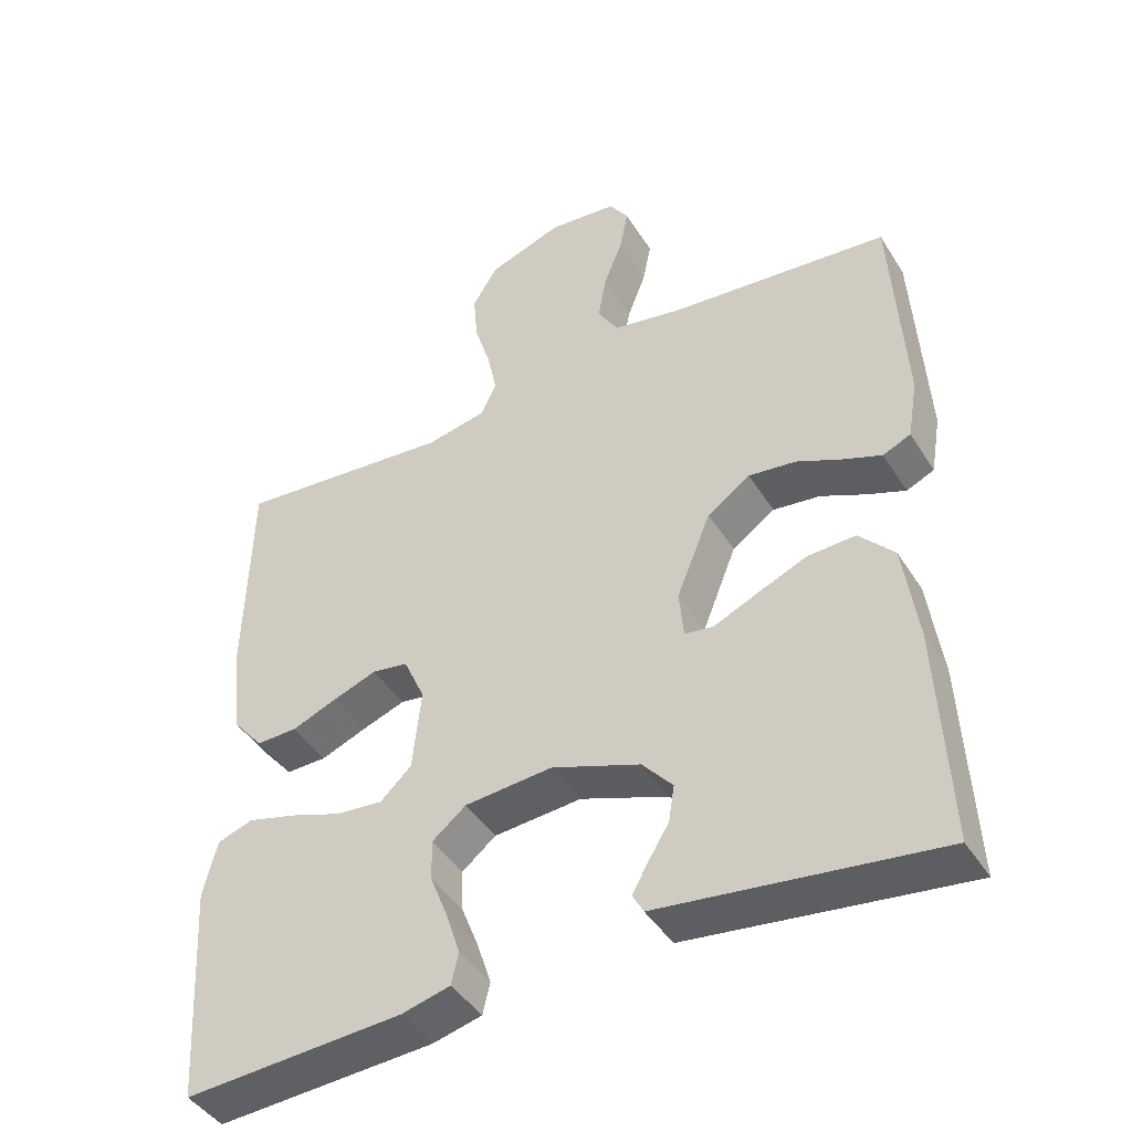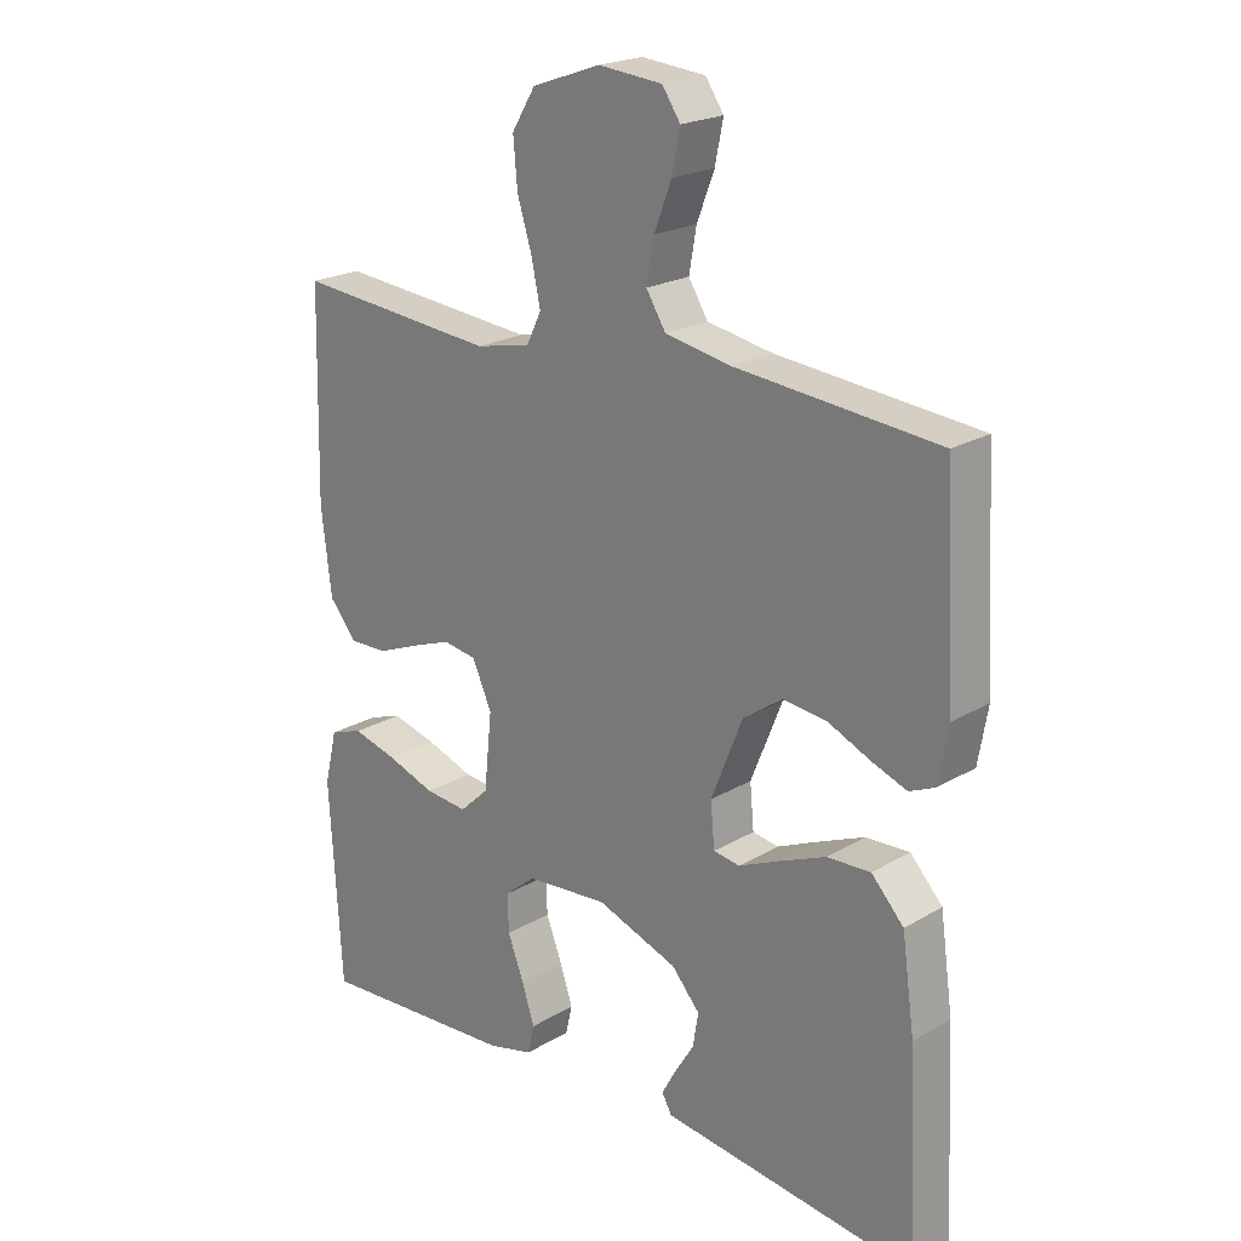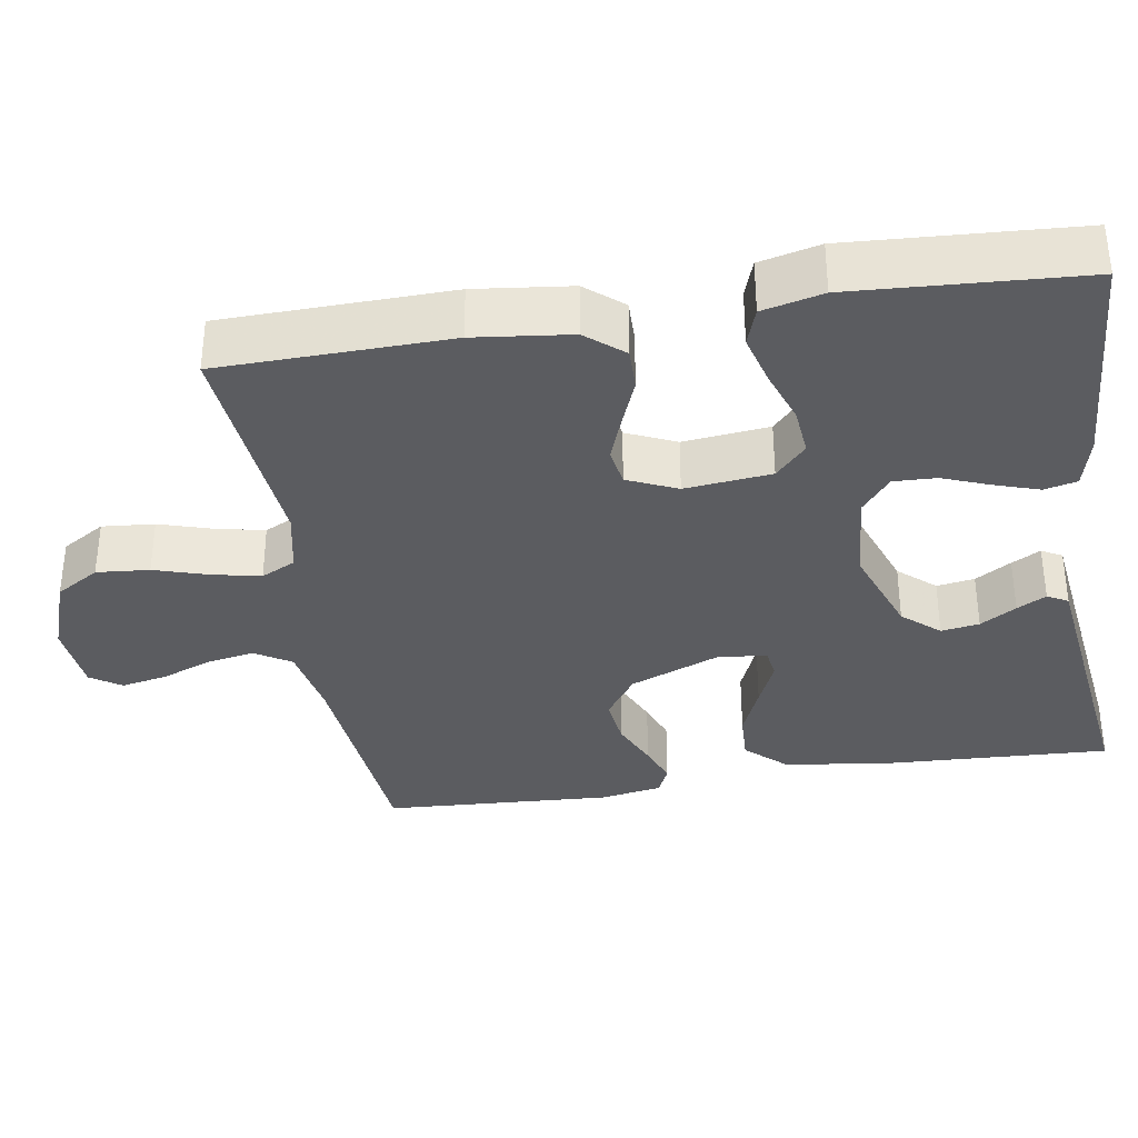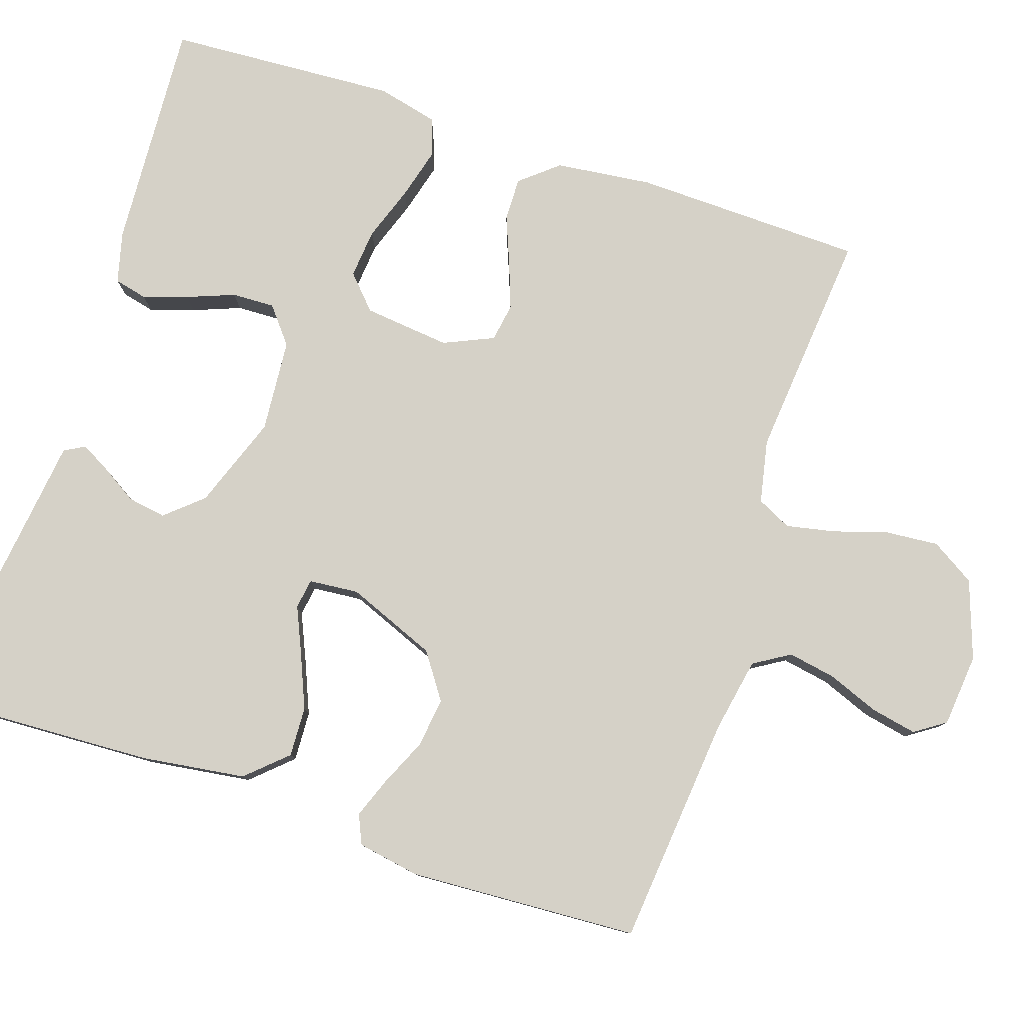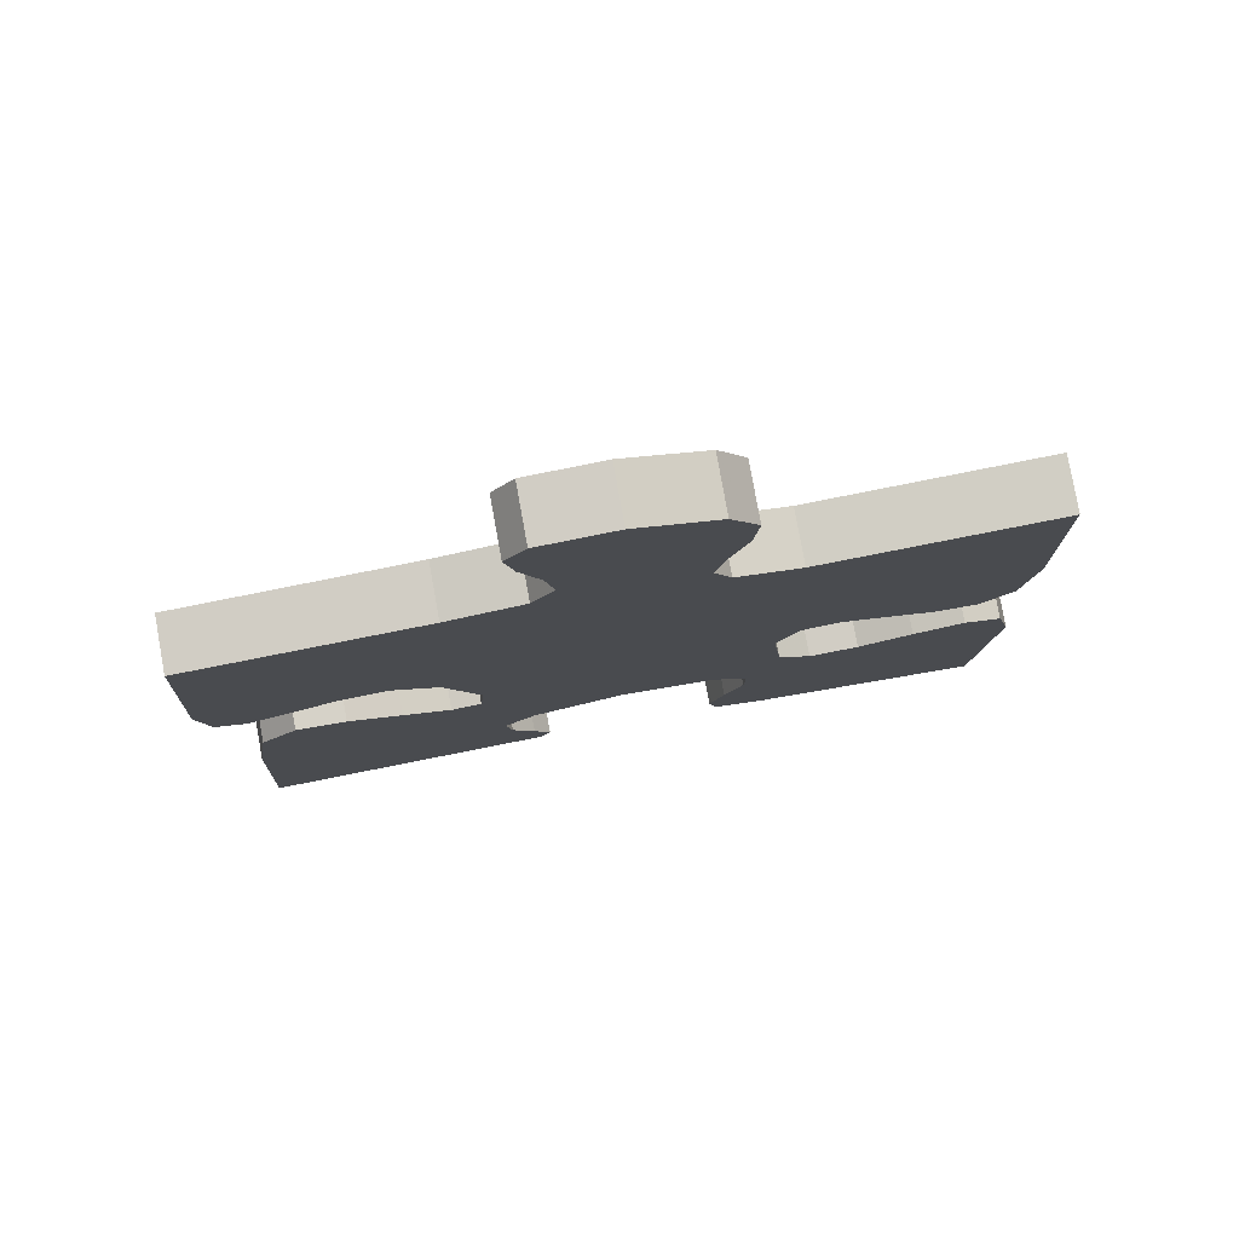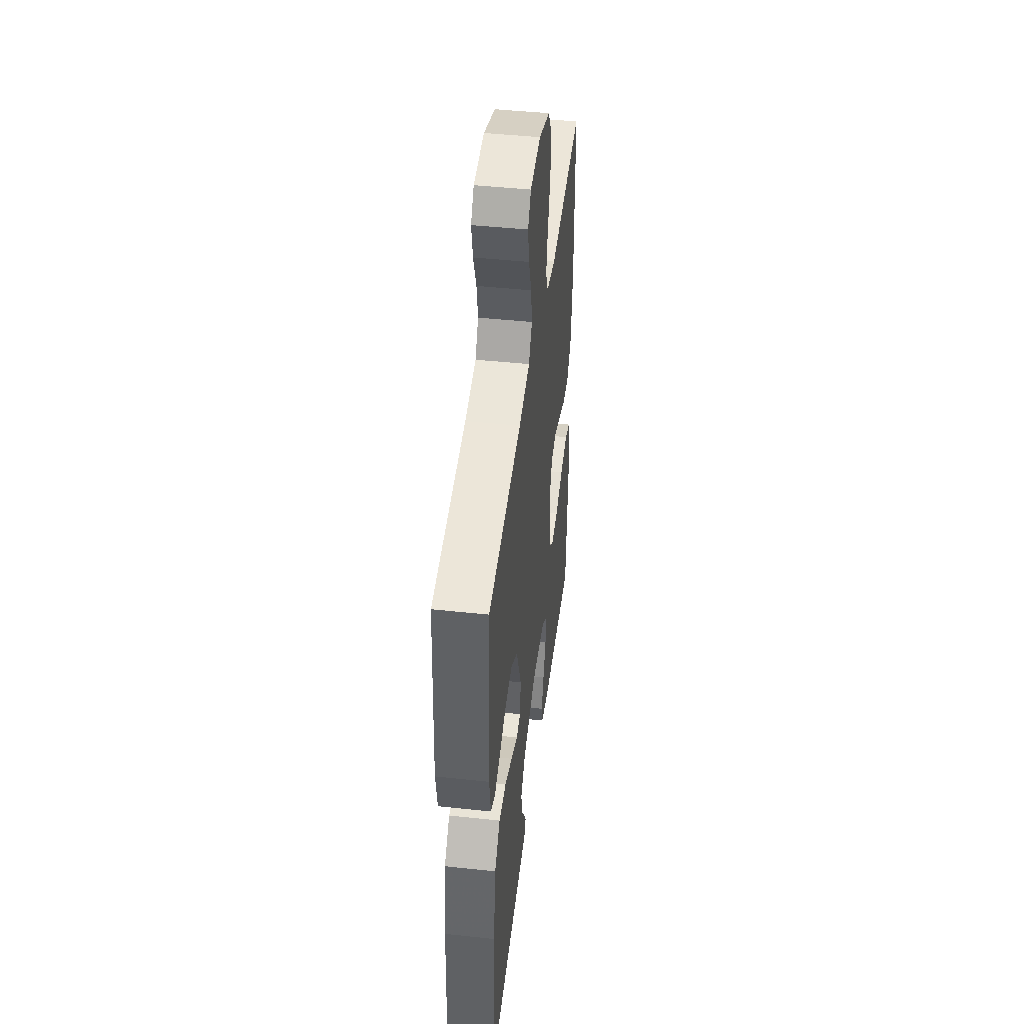
<metadata>
{"format":"obj","ext":"obj","renderer":"f3d","projection":"perspective","resolution":1024,"background":"white","views":[{"elev":-43.6,"azim":-150.1,"up":"+Z"},{"elev":21.4,"azim":-136.3,"up":"+Z"},{"elev":-34.8,"azim":99.2,"up":"+Y"},{"elev":79.7,"azim":-71.6,"up":"+Y"},{"elev":79.6,"azim":-10.2,"up":"+Z"},{"elev":45.4,"azim":-82.9,"up":"+Z"}]}
</metadata>
<code>
v -0.5 0.07 0.5
v -0.2 0.07 0.528
v -0.102 0.07 0.546
v -0.073 0.07 0.593
v -0.084 0.07 0.655
v -0.11 0.07 0.722
v -0.122 0.07 0.782
v -0.095 0.07 0.822
v 0 0.07 0.831
v 0.102 0.07 0.795
v 0.137 0.07 0.738
v 0.131 0.07 0.669
v 0.109 0.07 0.598
v 0.096 0.07 0.535
v 0.118 0.07 0.49
v 0.2 0.07 0.473
v 0.5 0.07 0.5
v 0.507 0.07 0.2
v 0.492 0.07 0.074
v 0.451 0.07 0.025
v 0.395 0.07 0.026
v 0.332 0.07 0.051
v 0.272 0.07 0.073
v 0.222 0.07 0.065
v 0.193 0.07 0
v 0.205 0.07 -0.113
v 0.248 0.07 -0.153
v 0.312 0.07 -0.147
v 0.383 0.07 -0.122
v 0.45 0.07 -0.104
v 0.499 0.07 -0.121
v 0.518 0.07 -0.2
v 0.5 0.07 -0.5
v 0.2 0.07 -0.482
v 0.133 0.07 -0.465
v 0.123 0.07 -0.422
v 0.142 0.07 -0.364
v 0.166 0.07 -0.302
v 0.168 0.07 -0.246
v 0.121 0.07 -0.208
v 0 0.07 -0.198
v -0.121 0.07 -0.242
v -0.163 0.07 -0.29
v -0.155 0.07 -0.34
v -0.126 0.07 -0.387
v -0.105 0.07 -0.425
v -0.12 0.07 -0.452
v -0.2 0.07 -0.462
v -0.5 0.07 -0.5
v -0.486 0.07 -0.2
v -0.467 0.07 -0.064
v -0.419 0.07 -0.012
v -0.354 0.07 -0.015
v -0.285 0.07 -0.044
v -0.224 0.07 -0.071
v -0.185 0.07 -0.065
v -0.179 0.07 0
v -0.226 0.07 0.117
v -0.285 0.07 0.158
v -0.35 0.07 0.15
v -0.412 0.07 0.122
v -0.465 0.07 0.102
v -0.503 0.07 0.119
v -0.517 0.07 0.2
v -0.5 0 0.5
v -0.2 0 0.528
v -0.102 0 0.546
v -0.073 0 0.593
v -0.084 0 0.655
v -0.11 0 0.722
v -0.122 0 0.782
v -0.095 0 0.822
v 0 0 0.831
v 0.102 0 0.795
v 0.137 0 0.738
v 0.131 0 0.669
v 0.109 0 0.598
v 0.096 0 0.535
v 0.118 0 0.49
v 0.2 0 0.473
v 0.5 0 0.5
v 0.507 0 0.2
v 0.492 0 0.074
v 0.451 0 0.025
v 0.395 0 0.026
v 0.332 0 0.051
v 0.272 0 0.073
v 0.222 0 0.065
v 0.193 0 0
v 0.205 0 -0.113
v 0.248 0 -0.153
v 0.312 0 -0.147
v 0.383 0 -0.122
v 0.45 0 -0.104
v 0.499 0 -0.121
v 0.518 0 -0.2
v 0.5 0 -0.5
v 0.2 0 -0.482
v 0.133 0 -0.465
v 0.123 0 -0.422
v 0.142 0 -0.364
v 0.166 0 -0.302
v 0.168 0 -0.246
v 0.121 0 -0.208
v 0 0 -0.198
v -0.121 0 -0.242
v -0.163 0 -0.29
v -0.155 0 -0.34
v -0.126 0 -0.387
v -0.105 0 -0.425
v -0.12 0 -0.452
v -0.2 0 -0.462
v -0.5 0 -0.5
v -0.486 0 -0.2
v -0.467 0 -0.064
v -0.419 0 -0.012
v -0.354 0 -0.015
v -0.285 0 -0.044
v -0.224 0 -0.071
v -0.185 0 -0.065
v -0.179 0 0
v -0.226 0 0.117
v -0.285 0 0.158
v -0.35 0 0.15
v -0.412 0 0.122
v -0.465 0 0.102
v -0.503 0 0.119
v -0.517 0 0.2
f 64 1 2
f 63 64 2
f 62 63 2
f 61 62 2
f 60 61 2
f 59 60 2 3
f 58 59 3 4
f 57 58 4
f 56 57 4
f 53 54 55
f 52 53 55
f 51 52 55
f 50 51 55
f 49 50 55
f 48 49 55
f 48 55 56
f 46 47 48
f 45 46 48
f 44 45 48
f 43 44 48
f 43 48 56 4
f 36 37 38
f 35 36 38
f 34 35 38
f 33 34 38
f 32 33 38
f 31 32 38
f 30 31 38
f 29 30 38
f 28 29 38
f 27 28 38 39
f 26 27 39 40
f 20 21 22
f 19 20 22
f 18 19 22
f 17 18 22
f 16 17 22
f 15 16 22 23
f 14 15 23 24
f 11 12 13
f 10 11 13
f 9 10 13
f 8 9 13
f 7 8 13
f 6 7 13
f 5 6 13
f 4 5 13 14
f 42 43 4 14
f 25 26 40 41
f 25 41 42
f 24 25 42
f 14 24 42
f 66 65 128
f 66 128 127
f 66 127 126
f 66 126 125
f 66 125 124
f 67 66 124 123
f 68 67 123 122
f 68 122 121
f 68 121 120
f 119 118 117
f 119 117 116
f 119 116 115
f 119 115 114
f 119 114 113
f 119 113 112
f 120 119 112
f 112 111 110
f 112 110 109
f 112 109 108
f 112 108 107
f 68 120 112 107
f 102 101 100
f 102 100 99
f 102 99 98
f 102 98 97
f 102 97 96
f 102 96 95
f 102 95 94
f 102 94 93
f 102 93 92
f 103 102 92 91
f 104 103 91 90
f 86 85 84
f 86 84 83
f 86 83 82
f 86 82 81
f 86 81 80
f 87 86 80 79
f 88 87 79 78
f 77 76 75
f 77 75 74
f 77 74 73
f 77 73 72
f 77 72 71
f 77 71 70
f 77 70 69
f 78 77 69 68
f 78 68 107 106
f 105 104 90 89
f 106 105 89
f 106 89 88
f 106 88 78
f 1 65 66 2
f 2 66 67 3
f 3 67 68 4
f 4 68 69 5
f 5 69 70 6
f 6 70 71 7
f 7 71 72 8
f 8 72 73 9
f 9 73 74 10
f 10 74 75 11
f 11 75 76 12
f 12 76 77 13
f 13 77 78 14
f 14 78 79 15
f 15 79 80 16
f 16 80 81 17
f 17 81 82 18
f 18 82 83 19
f 19 83 84 20
f 20 84 85 21
f 21 85 86 22
f 22 86 87 23
f 23 87 88 24
f 24 88 89 25
f 25 89 90 26
f 26 90 91 27
f 27 91 92 28
f 28 92 93 29
f 29 93 94 30
f 30 94 95 31
f 31 95 96 32
f 32 96 97 33
f 33 97 98 34
f 34 98 99 35
f 35 99 100 36
f 36 100 101 37
f 37 101 102 38
f 38 102 103 39
f 39 103 104 40
f 40 104 105 41
f 41 105 106 42
f 42 106 107 43
f 43 107 108 44
f 44 108 109 45
f 45 109 110 46
f 46 110 111 47
f 47 111 112 48
f 48 112 113 49
f 49 113 114 50
f 50 114 115 51
f 51 115 116 52
f 52 116 117 53
f 53 117 118 54
f 54 118 119 55
f 55 119 120 56
f 56 120 121 57
f 57 121 122 58
f 58 122 123 59
f 59 123 124 60
f 60 124 125 61
f 61 125 126 62
f 62 126 127 63
f 63 127 128 64
f 64 128 65 1

</code>
